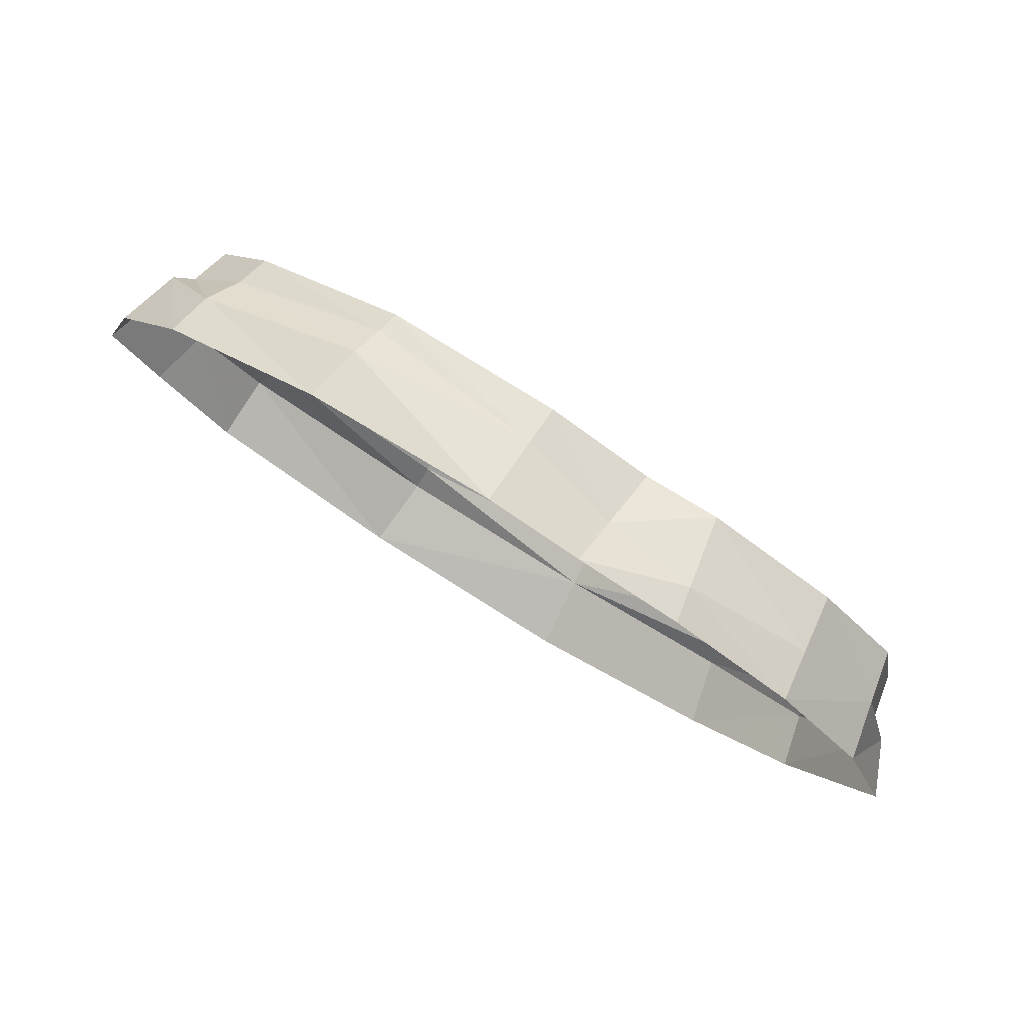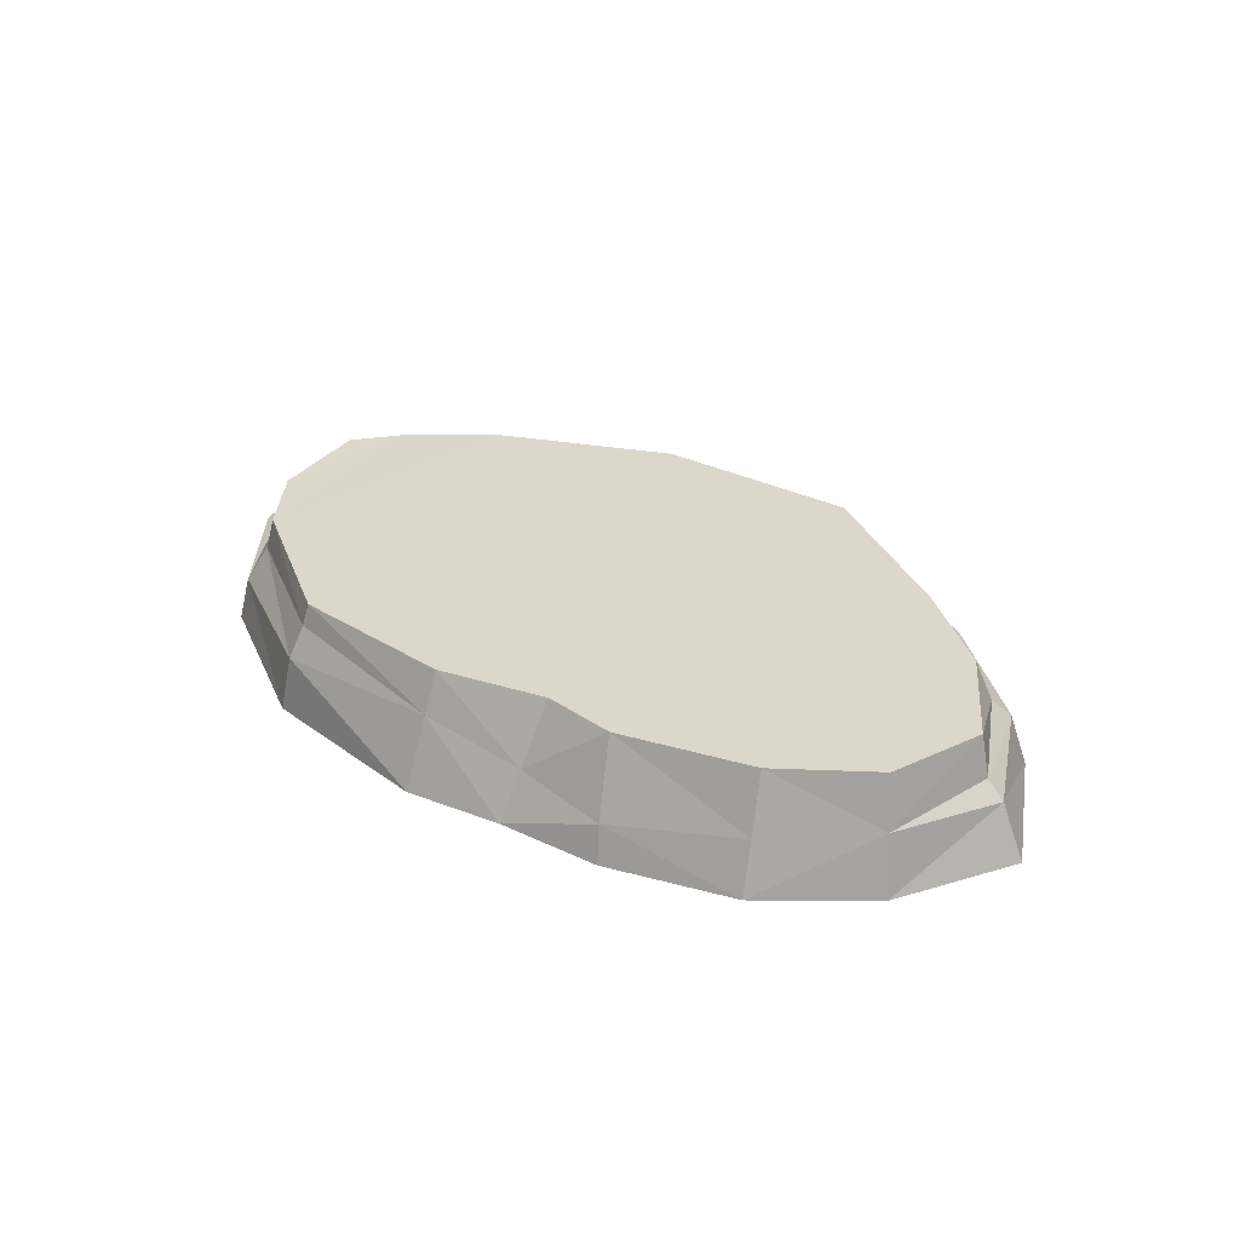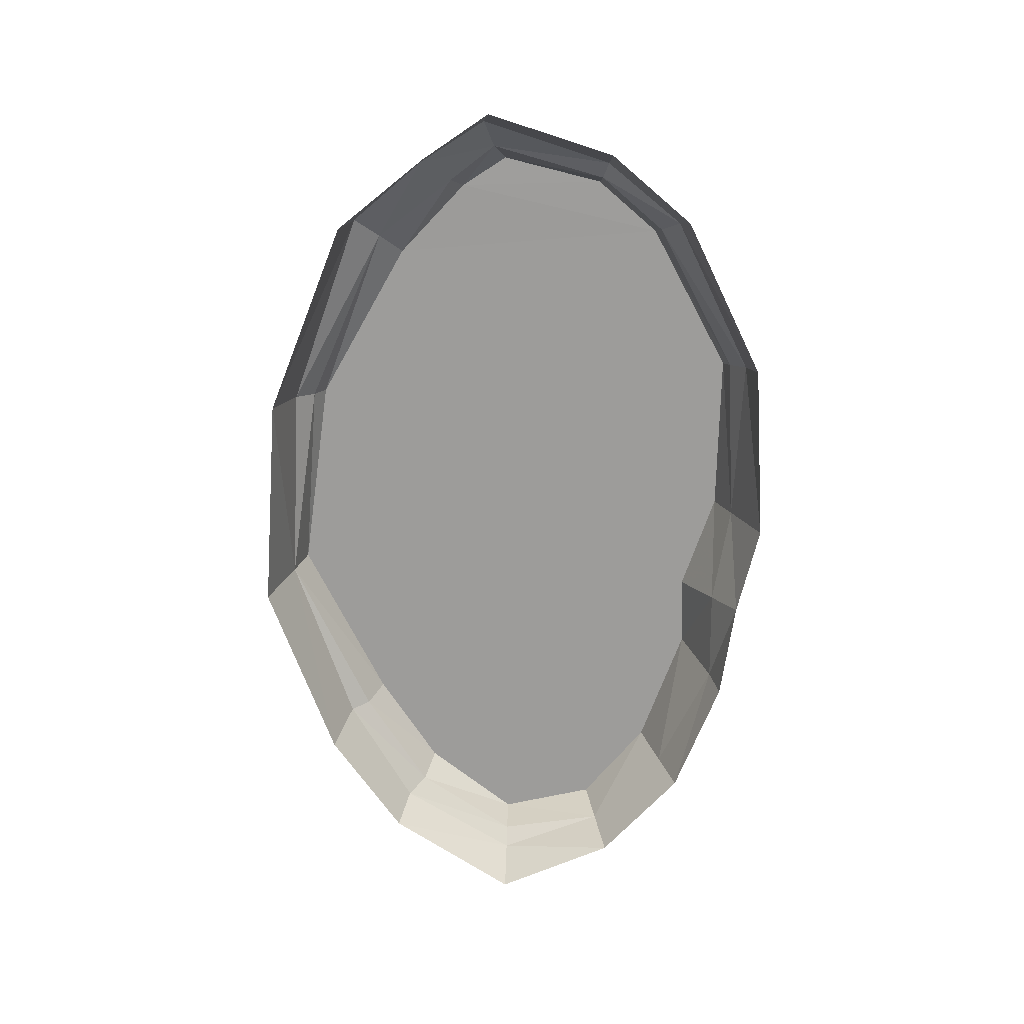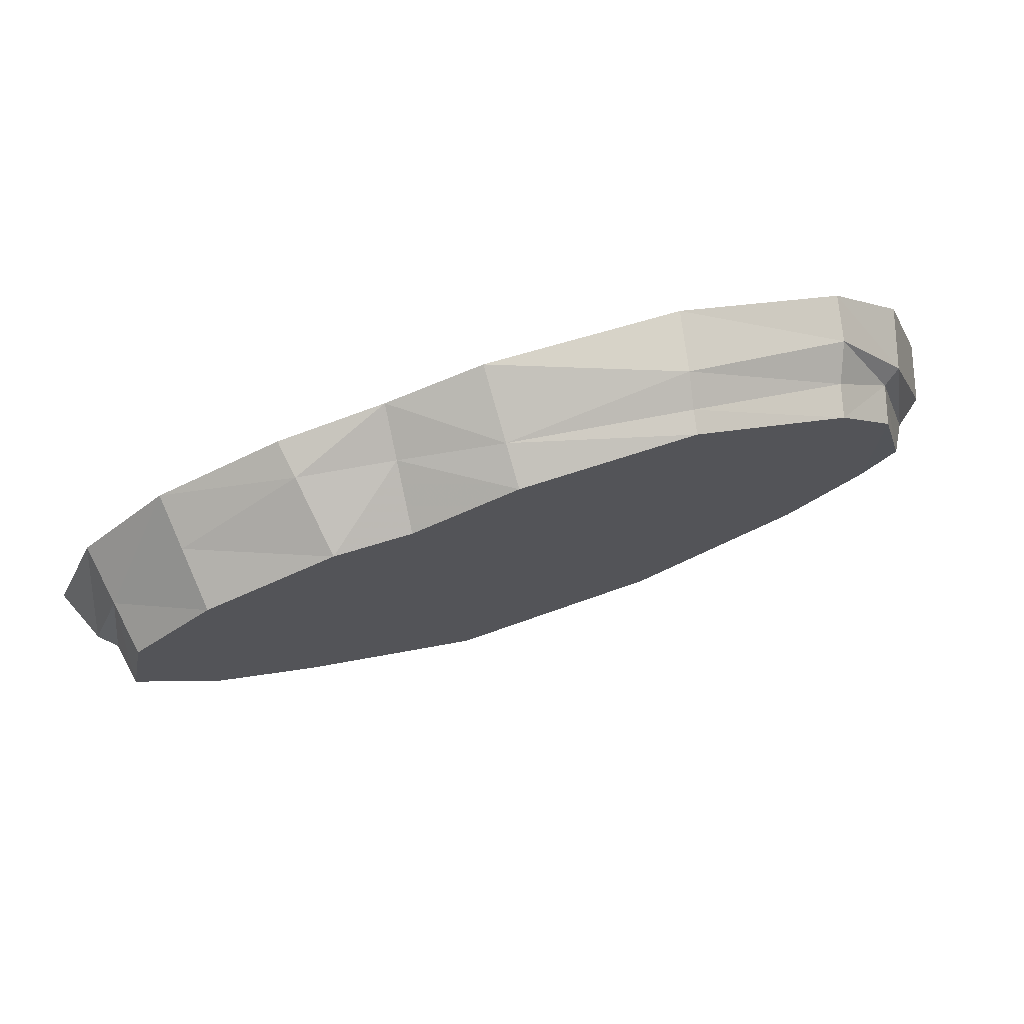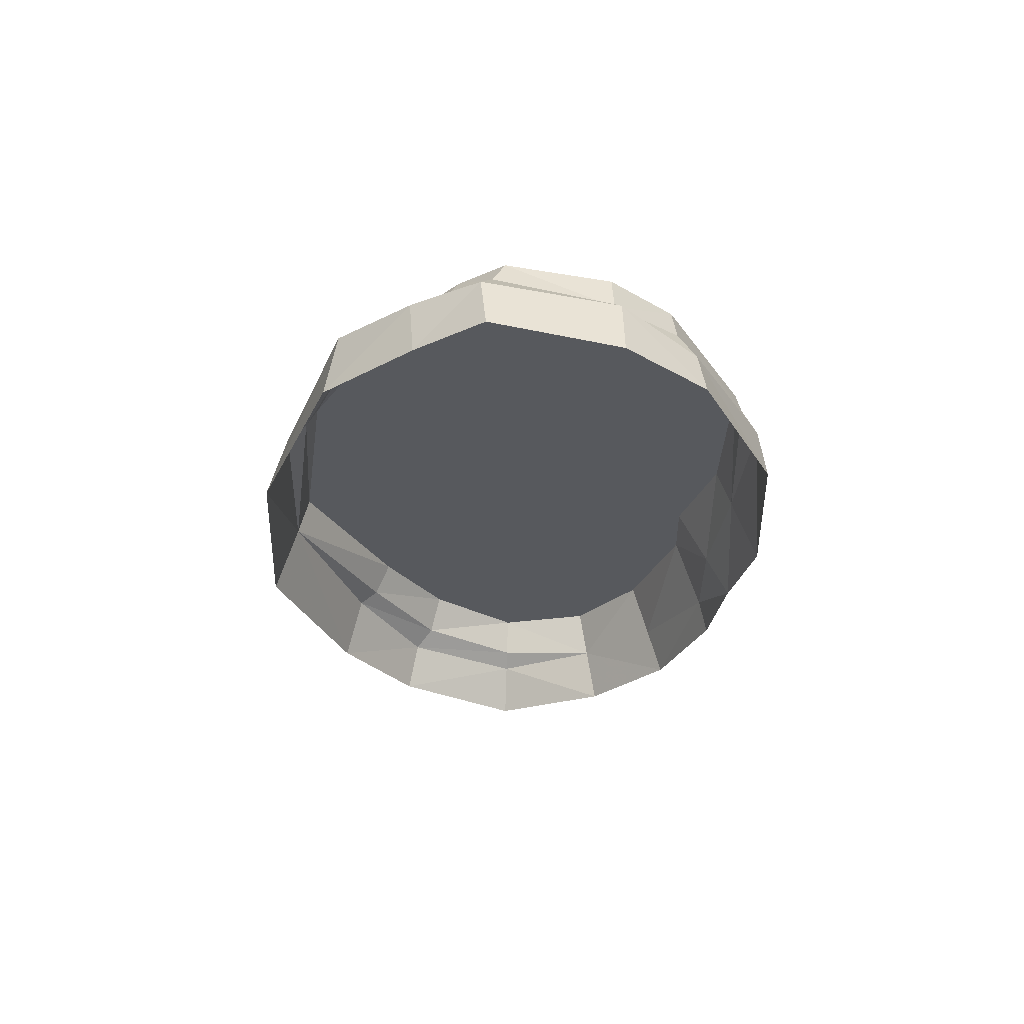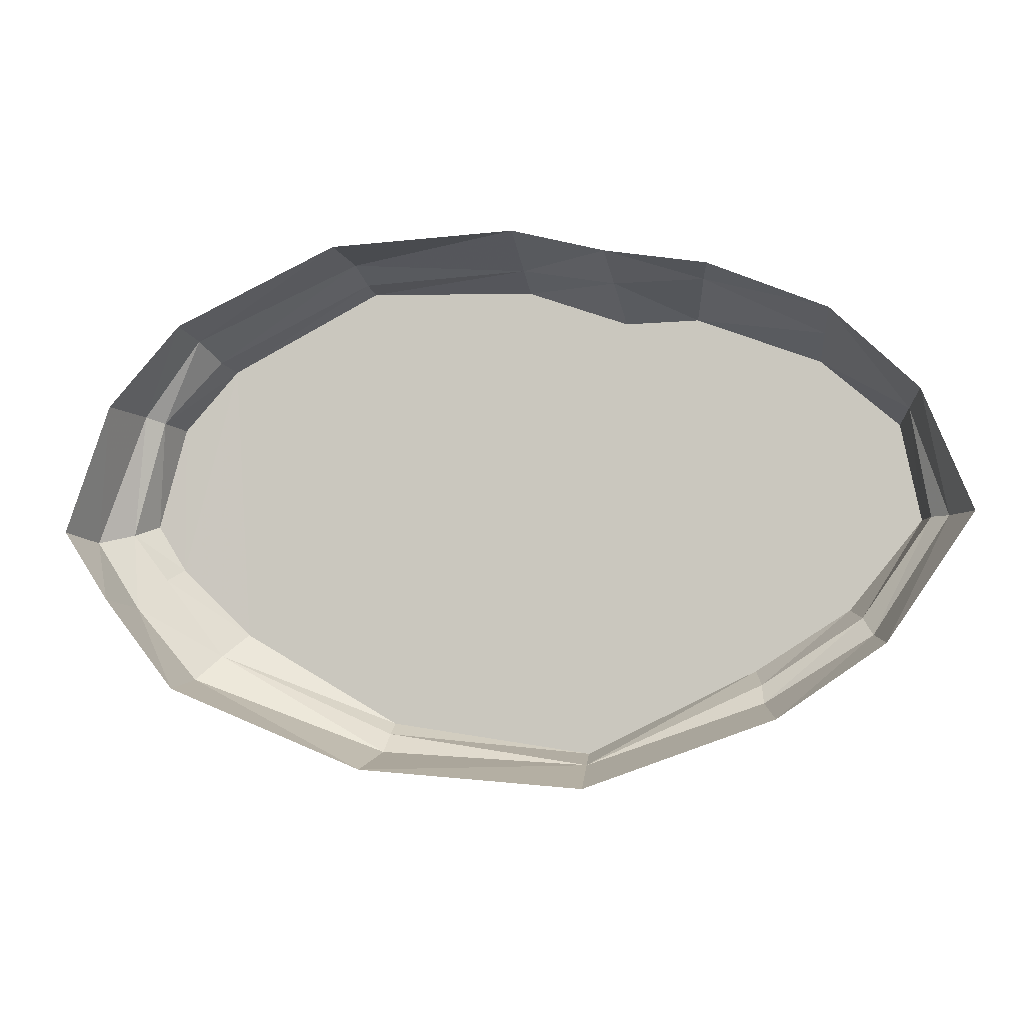
<metadata>
{"format":"obj","ext":"obj","renderer":"f3d","projection":"perspective","resolution":1024,"background":"white","views":[{"elev":77.2,"azim":-148.4,"up":"+Y"},{"elev":30.5,"azim":-135.6,"up":"+Z"},{"elev":-70.2,"azim":90.9,"up":"+Z"},{"elev":72.2,"azim":-17.3,"up":"+Y"},{"elev":-29.0,"azim":90.8,"up":"+Z"},{"elev":-7.1,"azim":-169.4,"up":"+Y"}]}
</metadata>
<code>
g huodong_fuben_416_pingtai01_01
v 272.9 -110.1 102.7
v 289.8 153.7 102.7
v 146.8 227.2 102.7
v 124.1 -197.3 102.7
v -9.1 258.7 1.158
v -9.303 235.3 65.09
v 155 245.3 53.32
v 163.8 251.2 1.158
v 383.6 104.2 1.158
v 367.8 103 57.16
v 411.8 -21.4 52.49
v 425.1 -16.2 1.158
v 371.8 -85.55 56.69
v 349.9 -56.88 77.88
v 293.3 -131.8 81.85
v 313.6 -155.2 61.8
v 124.5 -207.6 85.11
v 126.9 -224.8 66.64
v 309 173.6 41.48
v 316.1 180.3 1.158
v -95.83 235.7 1.158
v -99.41 214.6 45.29
v -247.7 -197 1.158
v -233.4 -181.2 59.55
v -333.8 -120.3 48.02
v -345.7 -130.3 1.158
v -403.6 -12.5 49.49
v -370.4 88.09 55.05
v -380.1 96.99 1.158
v -425.1 -14.4 1.158
v -403.6 -12.5 49.49
v -425.1 -14.4 1.158
v -300.7 173.7 1.158
v -295.3 159.7 48.37
v -185 212.5 34
v -190.7 219.9 1.158
v -9.422 221.6 102.7
v -64.88 -226.5 102.7
v -104.1 187.3 102.7
v -223.8 -149.7 102.7
v -289.2 143.6 102.7
v -312 -93.74 102.7
v -173.1 188.5 102.7
v 316.1 -166.1 1.158
v 382.6 -81.16 1.158
v 133.9 -241.3 1.158
v -68 -237.3 66.89
v -73.28 -258.7 1.158
v 368 -0.8948 102.7
v 383.8 -11.99 75.51
v 351.6 97.57 67.34
v 341.8 95.73 102.7
v -387.8 -11.7 64.67
v -380 -10.4 102.7
v -361.9 80.24 102.7
v -387.8 -11.7 64.67
v -324.1 -103.6 66.31
v -312 -93.74 102.7
v -230.9 -163.9 72.22
v -223.8 -149.7 102.7
v -64.88 -226.5 102.7
v 272.9 -110.1 102.7
v 340.5 -44.73 102.2
v 340.5 -44.73 102.2
v 341.8 95.73 102.7
v 383.8 -11.99 75.51
v 411.8 -21.4 52.49
v 425.1 -16.2 1.158
v 124.1 -197.3 102.7
v 296.6 157.9 73.38
v 150.2 232 82.28
v -9.422 221.6 102.7
v -104.1 187.3 102.7
v -173.1 188.5 102.7
v -289.2 143.6 102.7
v 289.8 153.7 102.7
v 146.8 227.2 102.7
v -380 -10.4 102.7
v -361.9 80.24 102.7
v 368 -0.8948 102.7
f 1 2 3
f 3 4 1
f 5 6 7
f 7 8 5
f 9 10 11
f 11 12 9
f 13 14 15
f 15 16 13
f 15 17 18
f 18 16 15
f 8 7 19
f 19 20 8
f 21 22 6
f 6 5 21
f 23 24 25
f 25 26 23
f 27 28 29
f 29 30 27
f 26 25 31
f 31 32 26
f 33 34 35
f 35 36 33
f 28 34 33
f 33 29 28
f 4 3 37
f 37 38 4
f 37 39 40
f 40 38 37
f 20 19 10
f 10 9 20
f 35 22 21
f 21 36 35
f 41 42 40
f 40 43 41
f 44 45 13
f 13 16 44
f 16 18 46
f 46 44 16
f 47 48 46
f 46 18 47
f 47 24 23
f 23 48 47
f 49 50 51
f 51 52 49
f 28 53 54
f 54 55 28
f 54 56 57
f 57 58 54
f 58 57 59
f 59 60 58
f 47 18 17
f 17 61 47
f 24 59 57
f 57 25 24
f 25 57 56
f 56 31 25
f 62 15 14
f 14 63 62
f 2 1 64
f 64 65 2
f 63 14 66
f 66 49 63
f 66 14 13
f 13 67 66
f 67 13 45
f 45 68 67
f 69 17 15
f 15 62 69
f 50 11 10
f 10 51 50
f 51 10 19
f 19 70 51
f 70 19 7
f 7 71 70
f 72 6 22
f 22 73 72
f 22 35 74
f 74 73 22
f 74 35 34
f 34 75 74
f 76 70 71
f 71 77 76
f 77 71 6
f 6 72 77
f 78 42 79
f 79 42 41
f 40 39 43
f 51 76 52
f 75 28 55
f 59 47 60
f 47 61 60
f 47 59 24
f 53 28 27
f 69 61 17
f 65 64 80
f 7 6 71
f 34 28 75
f 51 70 76

</code>
